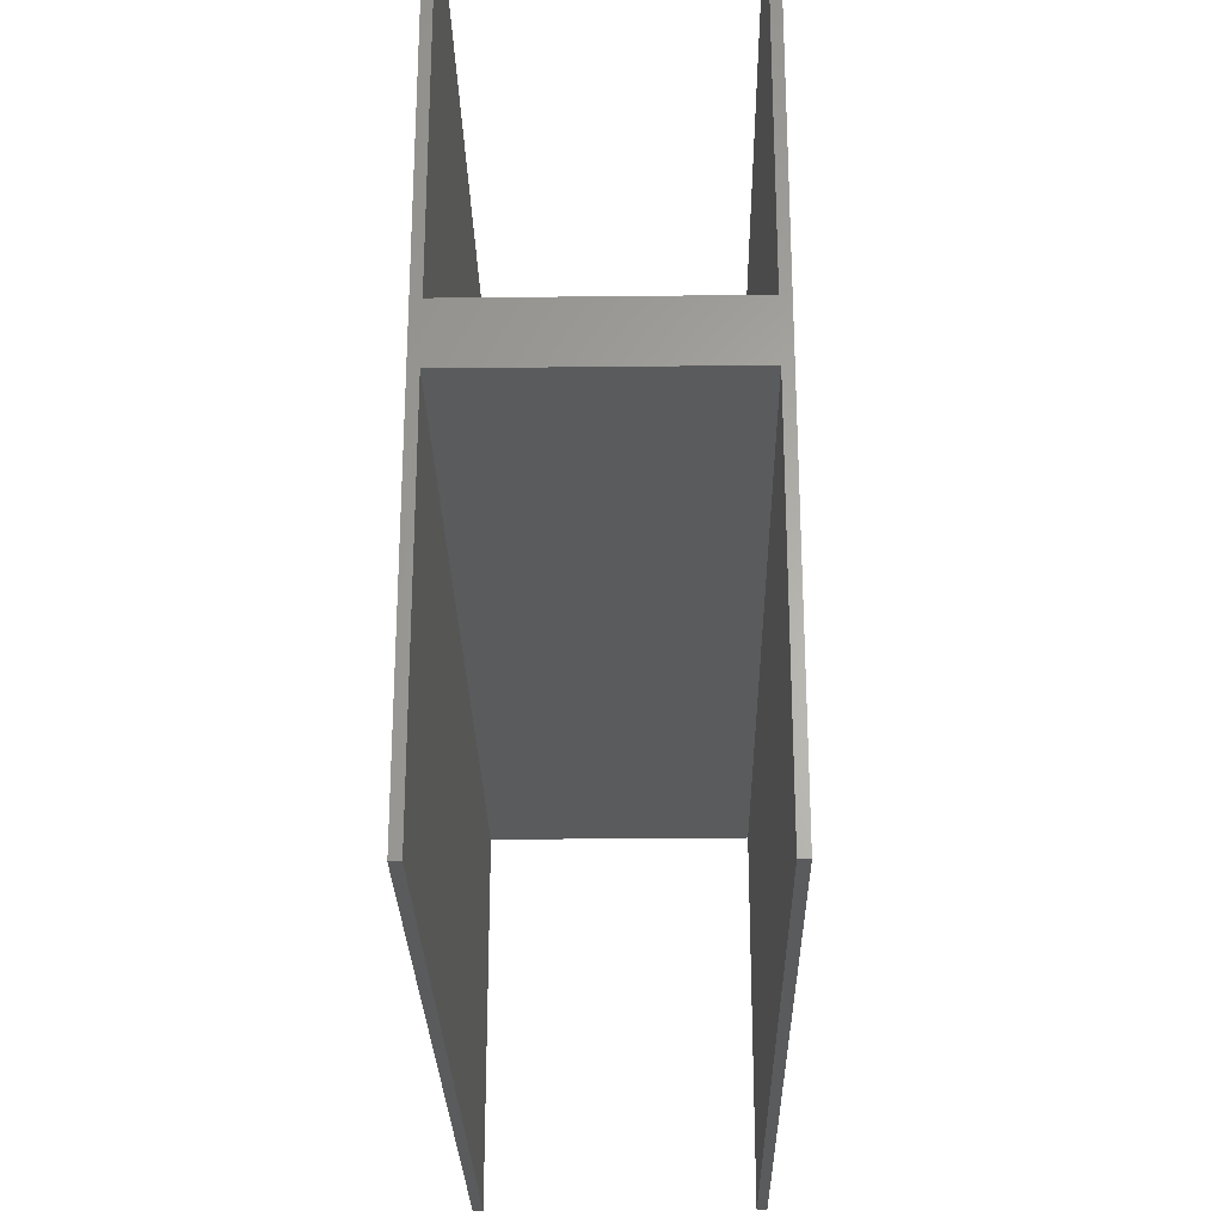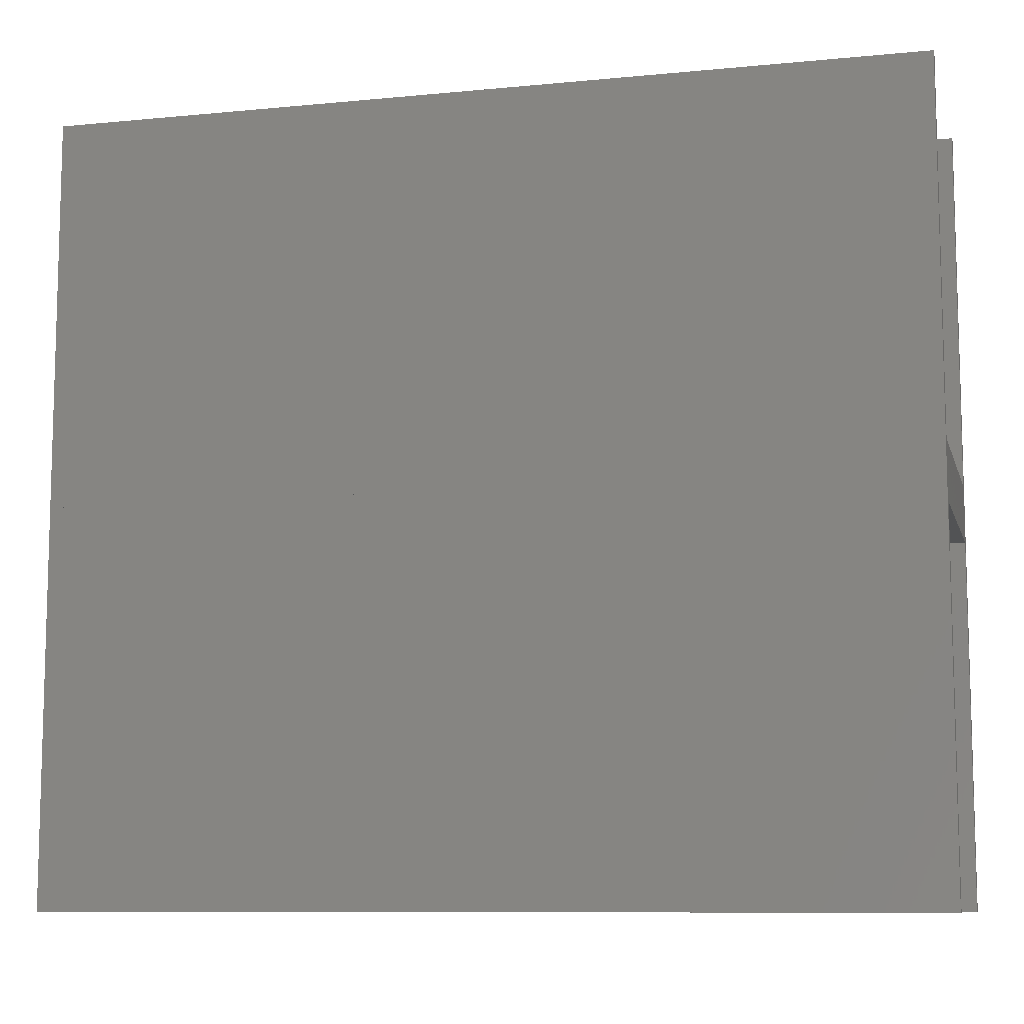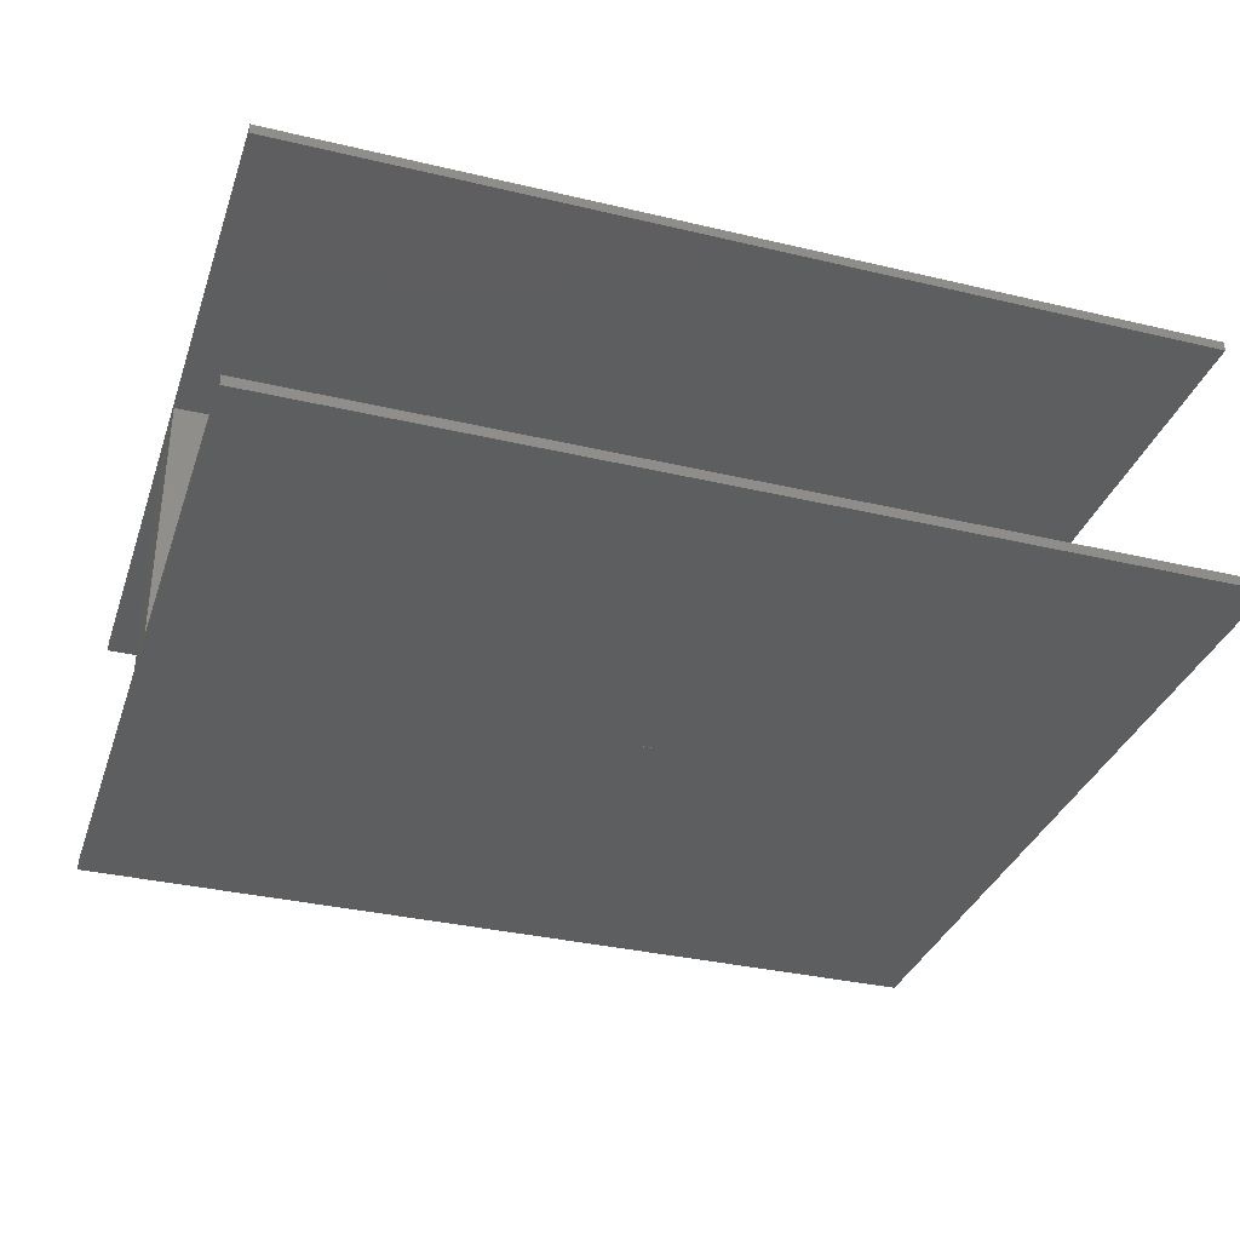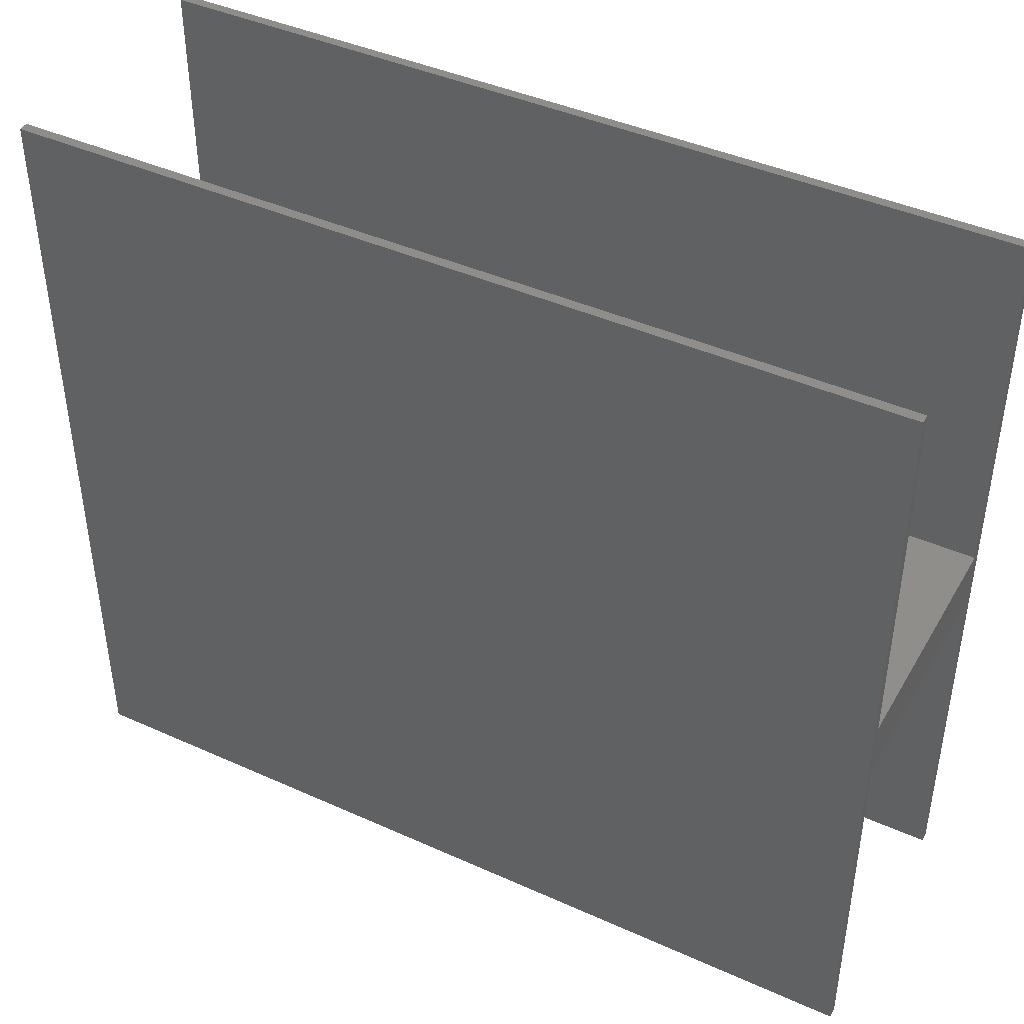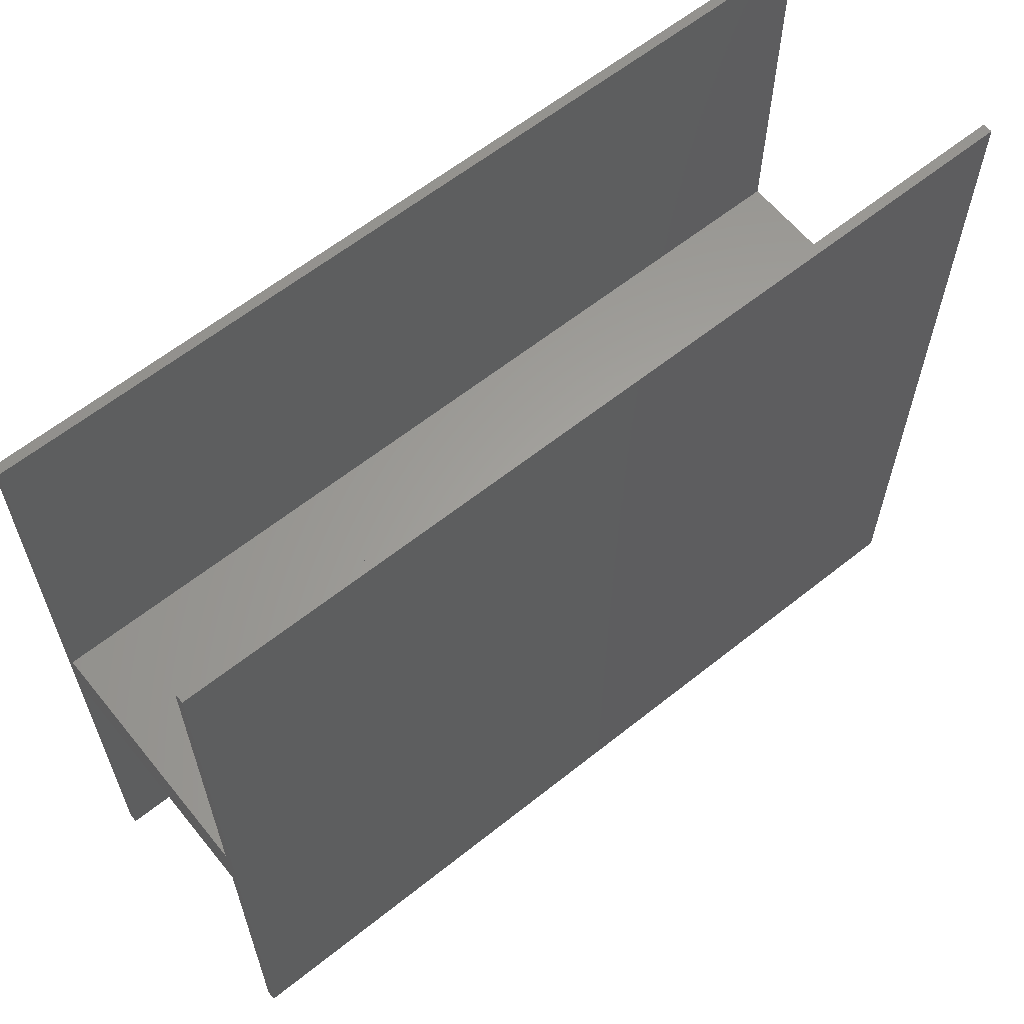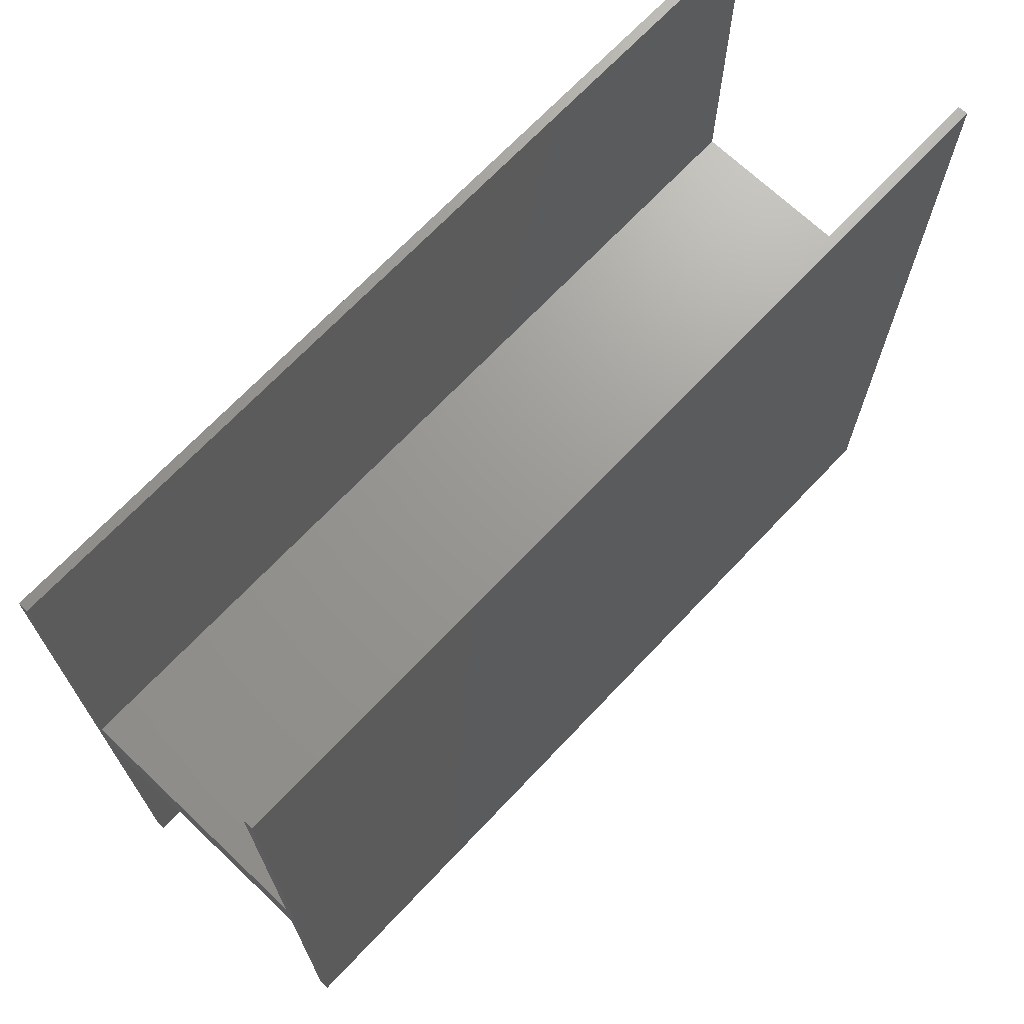
<metadata>
{"format":"stl","ext":"stl","renderer":"f3d","projection":"perspective","resolution":1024,"background":"white","views":[{"elev":-26.5,"azim":91.0,"up":"+Y"},{"elev":-9.6,"azim":14.2,"up":"+Y"},{"elev":-34.1,"azim":162.2,"up":"+Z"},{"elev":42.6,"azim":28.2,"up":"+Y"},{"elev":61.7,"azim":141.0,"up":"+Y"},{"elev":69.6,"azim":-46.6,"up":"+Y"}]}
</metadata>
<code>
# stl→obj: 30 verts, 56 faces
v 9.1 4.4 0.1
v 9.1 8.2 0.1
v -1.271e-19 4.4 0.1
v -1.271e-19 8.2 0.1
v 9.1 4.4 2.7
v -1.271e-19 4.4 2.7
v 9.1 8.2 2.7
v -1.271e-19 8.2 2.7
v 9.1 8.2 0
v 9.1 4.1 0
v 0 8.2 0
v -3.132e-16 4.1 0
v -3.132e-16 4.1 2.8
v 0 8.2 2.8
v 9.1 8.2 2.8
v 9.1 4.1 2.8
v 1.388e-15 3.8 0.1
v 1.388e-15 6.939e-16 0.1
v 9.1 3.8 0.1
v 9.1 -6.939e-16 0.1
v 1.388e-15 3.8 2.7
v 9.1 3.8 2.7
v 1.388e-15 6.939e-16 2.7
v 9.1 -6.939e-16 2.7
v 1.388e-15 6.939e-16 0
v 0 4.1 0
v 9.1 -6.939e-16 0
v 9.1 -6.939e-16 2.8
v 1.388e-15 6.939e-16 2.8
v 0 4.1 2.8
f 1 2 3
f 2 4 3
f 1 3 5
f 3 6 5
f 5 6 7
f 6 8 7
f 9 10 11
f 10 12 11
f 4 11 3
f 11 12 3
f 3 12 6
f 12 13 6
f 6 13 8
f 13 14 8
f 2 9 4
f 9 11 4
f 7 15 5
f 15 16 5
f 5 16 1
f 16 10 1
f 1 10 2
f 10 9 2
f 16 13 10
f 13 12 10
f 14 15 8
f 15 7 8
f 16 15 13
f 15 14 13
f 17 18 19
f 18 20 19
f 17 19 21
f 19 22 21
f 21 22 23
f 22 24 23
f 25 26 27
f 26 10 27
f 20 27 19
f 27 10 19
f 19 10 22
f 10 16 22
f 22 16 24
f 16 28 24
f 18 25 20
f 25 27 20
f 23 29 21
f 29 30 21
f 21 30 17
f 30 26 17
f 17 26 18
f 26 25 18
f 30 16 26
f 16 10 26
f 28 29 24
f 29 23 24
f 30 29 16
f 29 28 16

</code>
